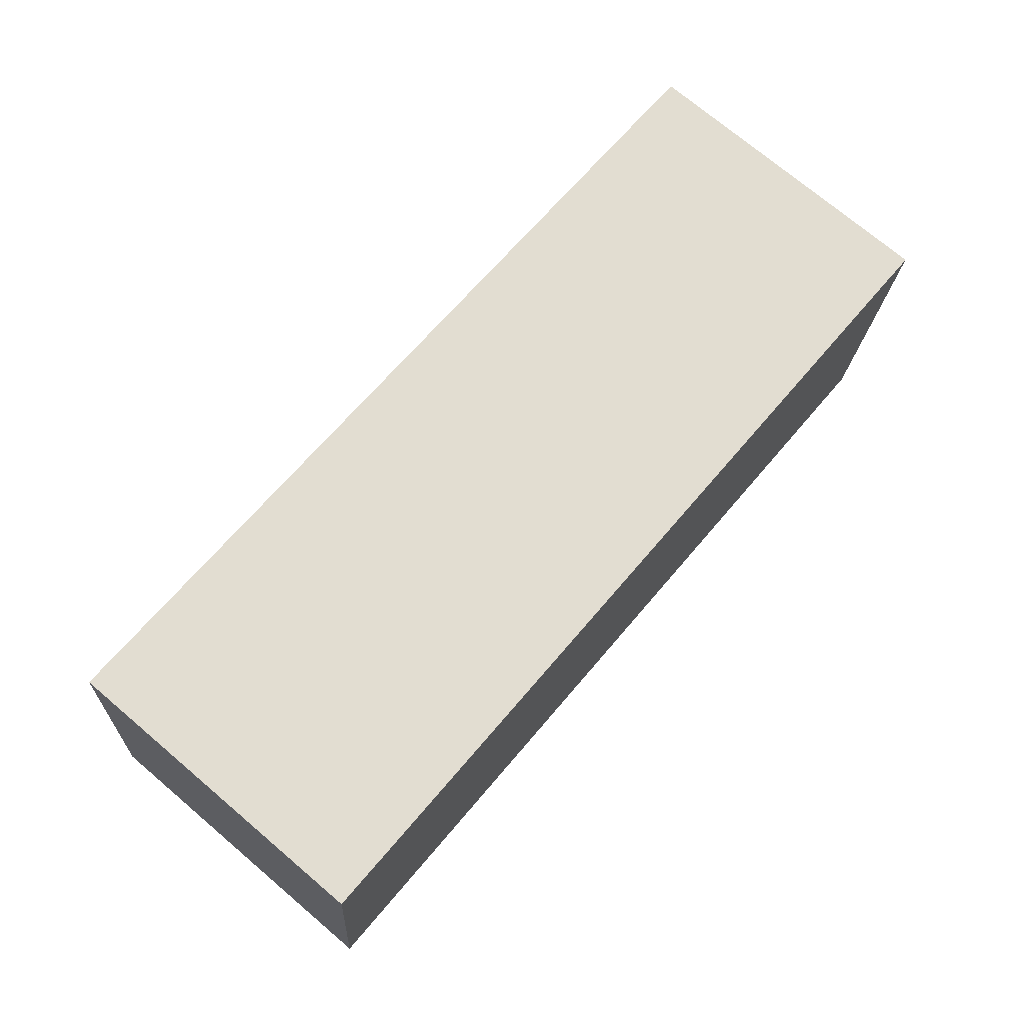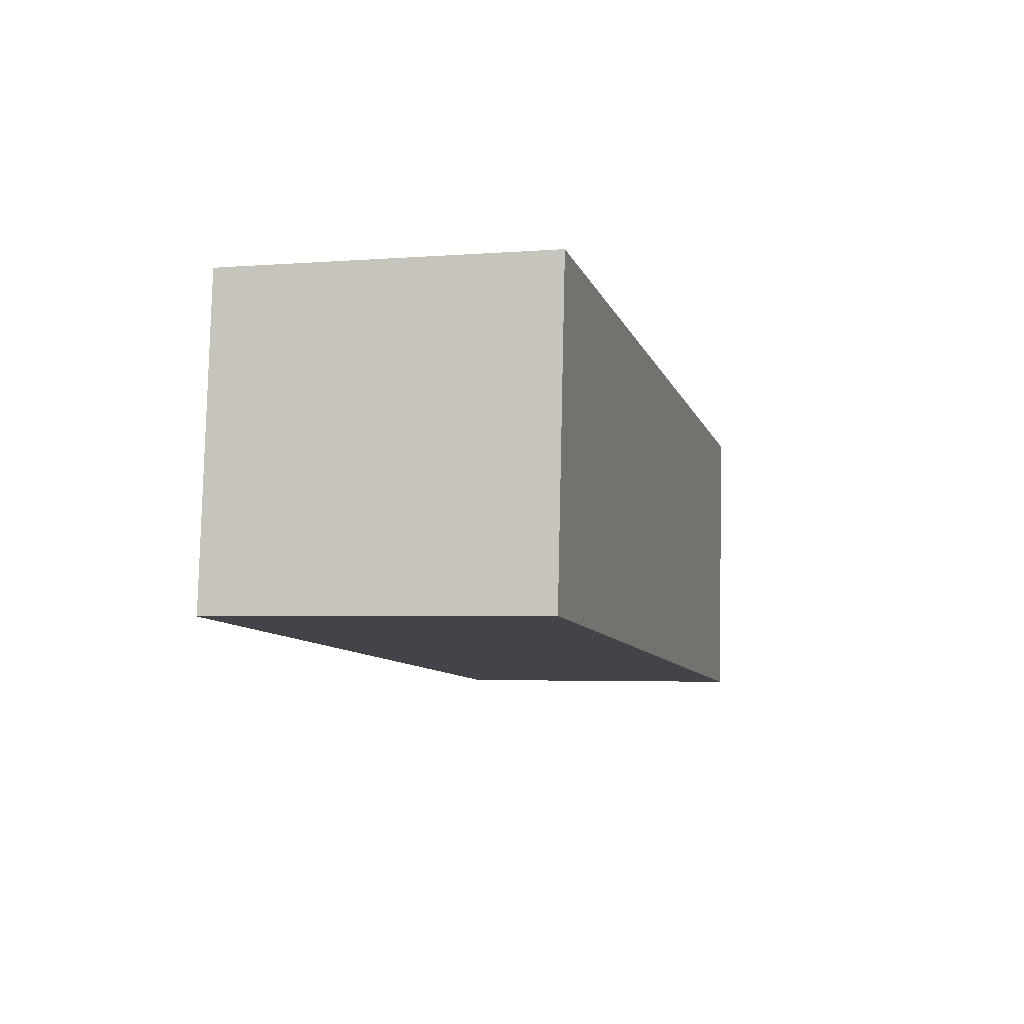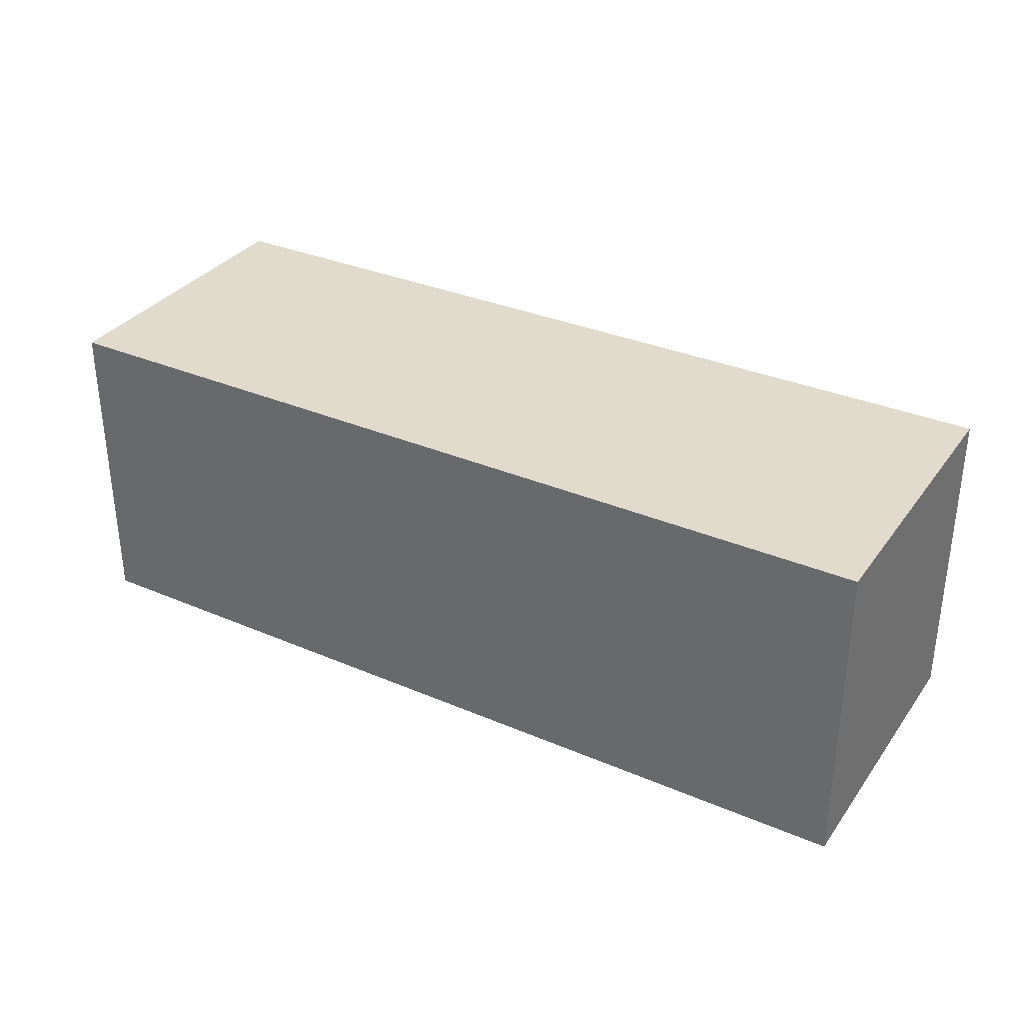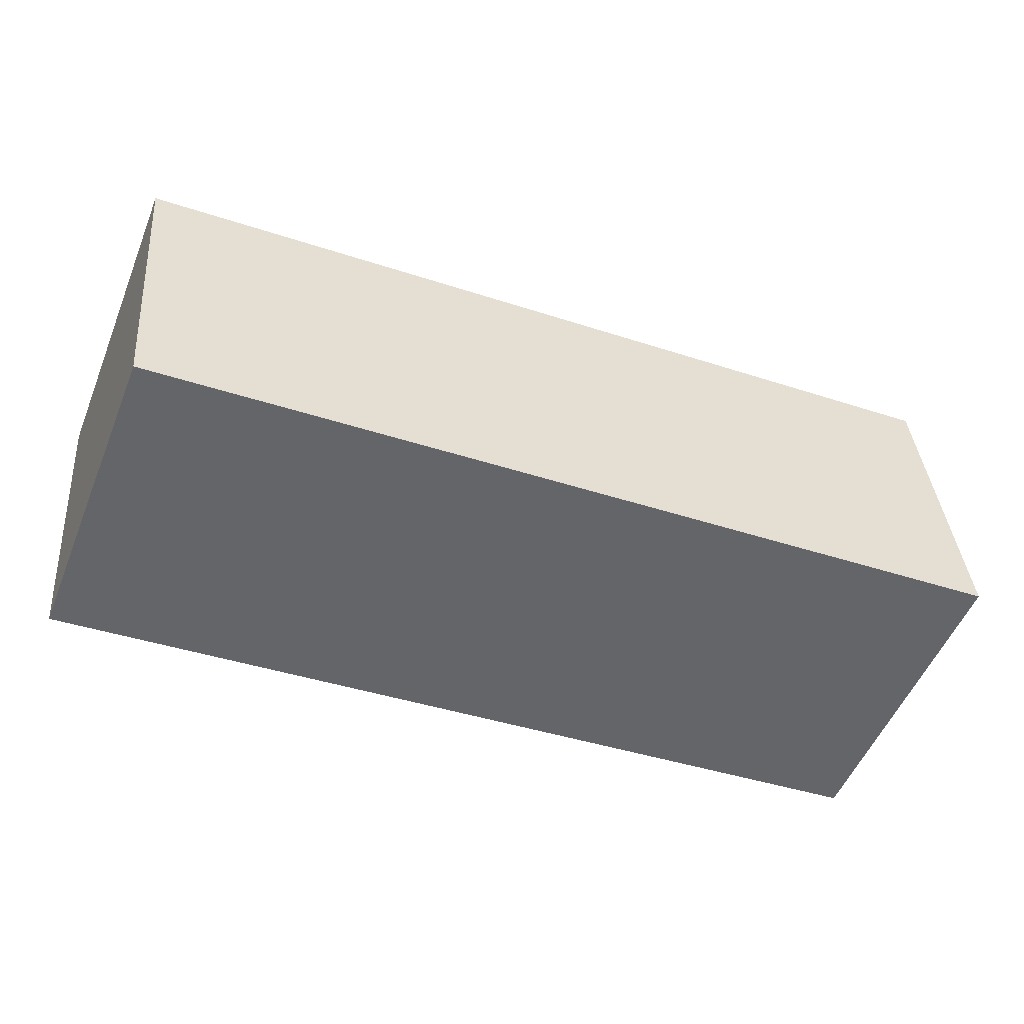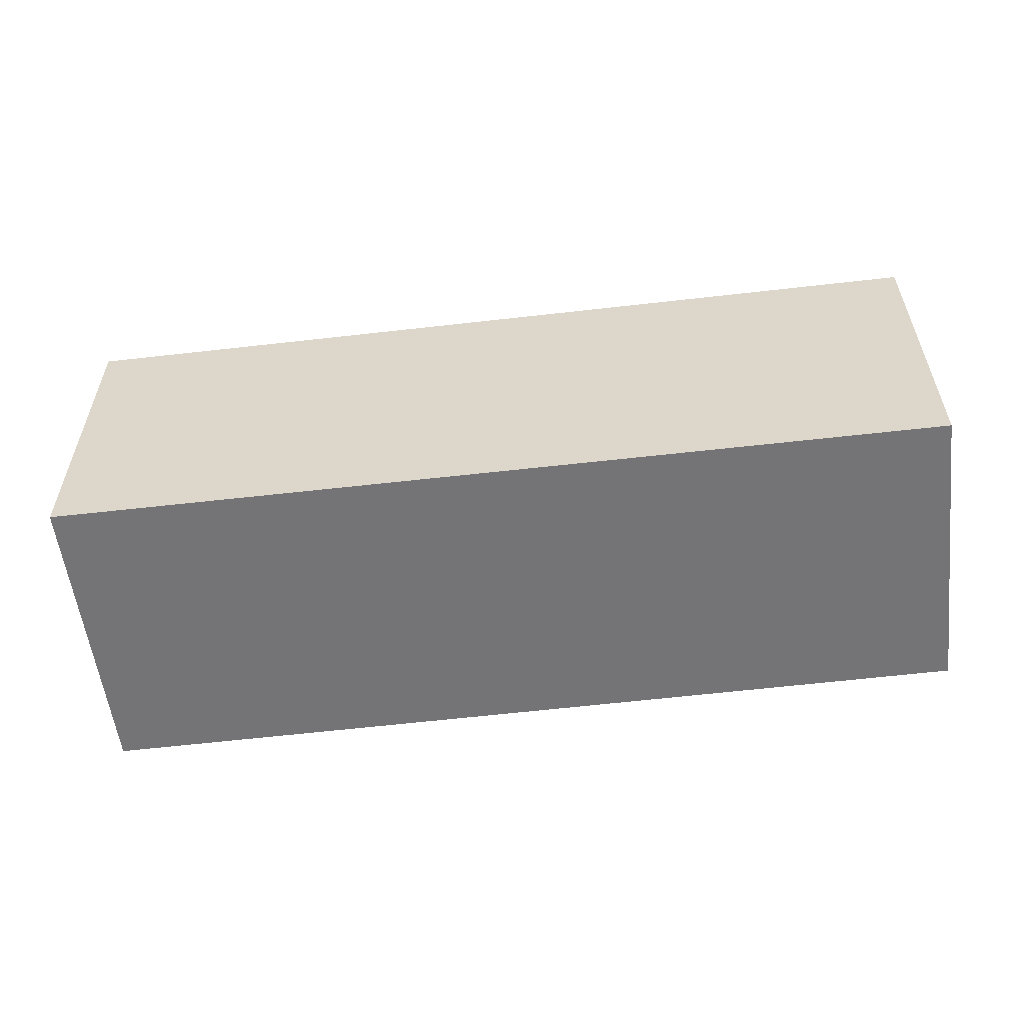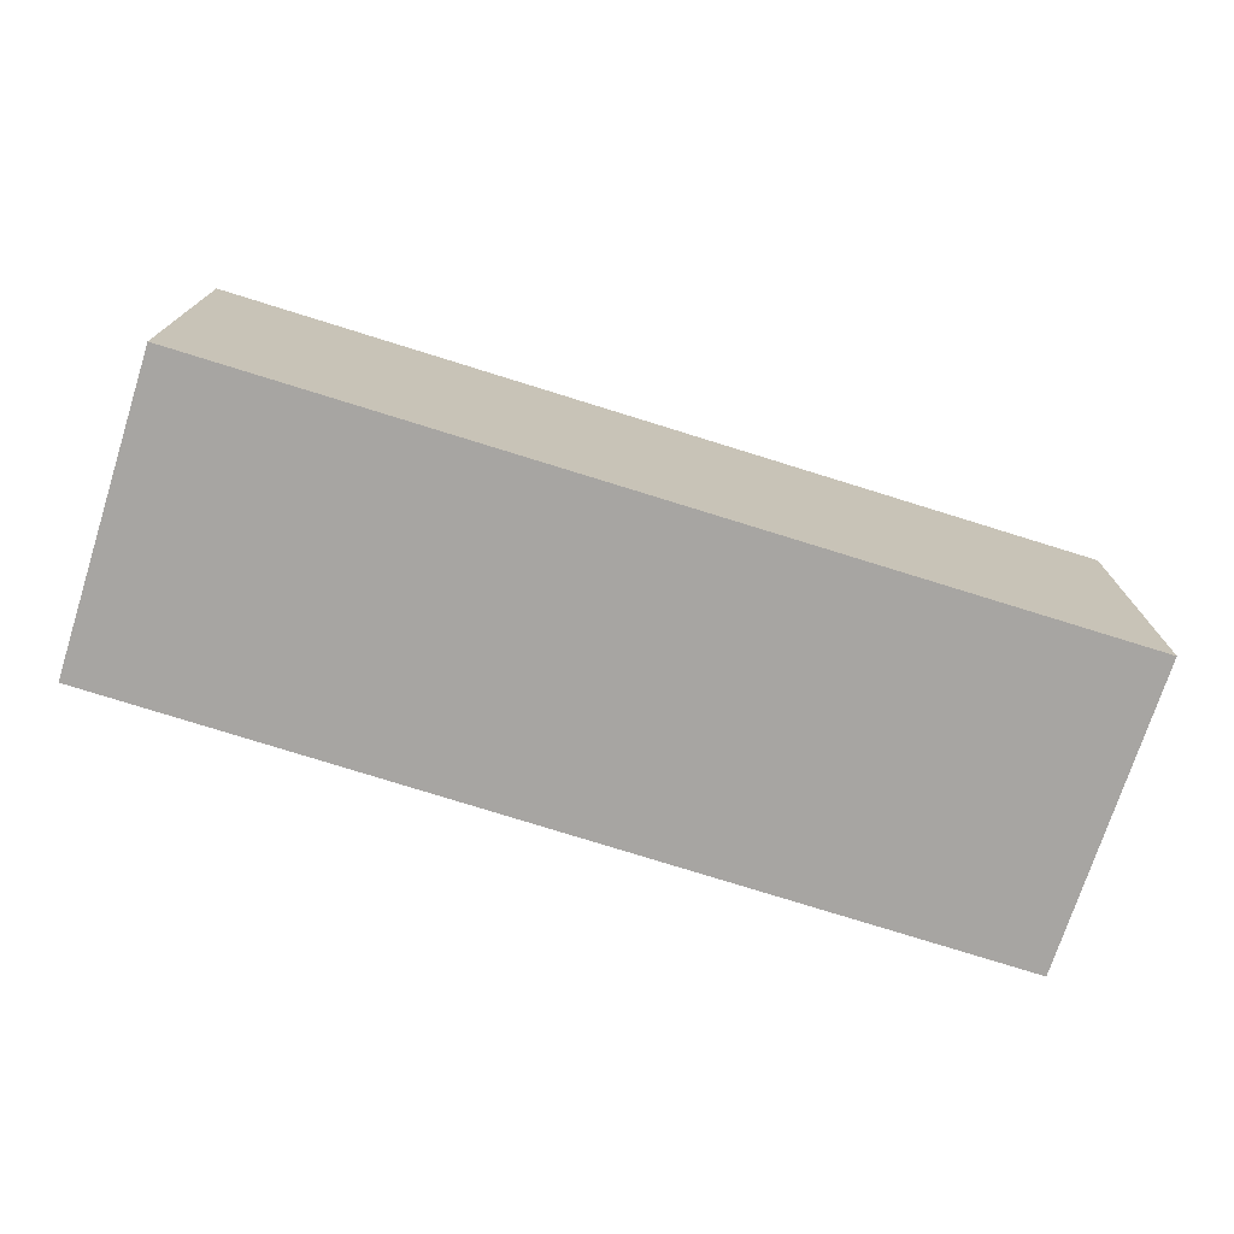
<metadata>
{"format":"obj","ext":"obj","renderer":"f3d","projection":"perspective","resolution":1024,"background":"white","views":[{"elev":73.4,"azim":130.2,"up":"+Z"},{"elev":-3.5,"azim":104.8,"up":"+Z"},{"elev":33.2,"azim":25.1,"up":"+Y"},{"elev":-53.0,"azim":-22.0,"up":"+Z"},{"elev":-56.3,"azim":-178.2,"up":"+Y"},{"elev":-73.9,"azim":-22.8,"up":"+Y"}]}
</metadata>
<code>
v  0.164 1.941 -1.84
v  5.396 1.941 0.513
v  5.563 1.941 -1.36
v  0 1.941 1.189e-16
v  5.563 8.328e-17 -1.36
v  0.164 1.127e-16 -1.84
v  0 0 0
v  5.396 -3.141e-17 0.513
g defaultobject
f 1 2 3
f 2 1 4
f 5 1 3
f 1 5 6
f 6 4 1
f 4 6 7
f 7 2 4
f 2 7 8
f 8 3 2
f 3 8 5
f 8 6 5
f 6 8 7

</code>
